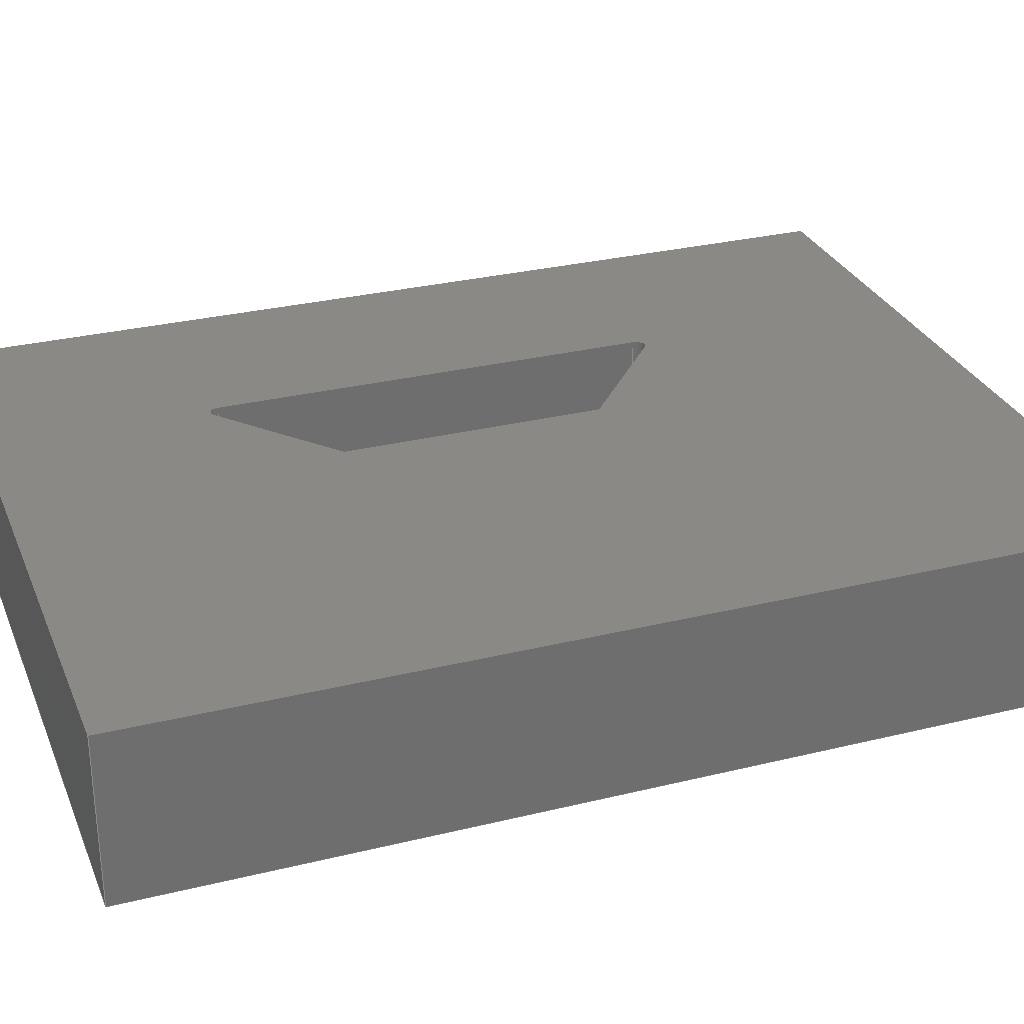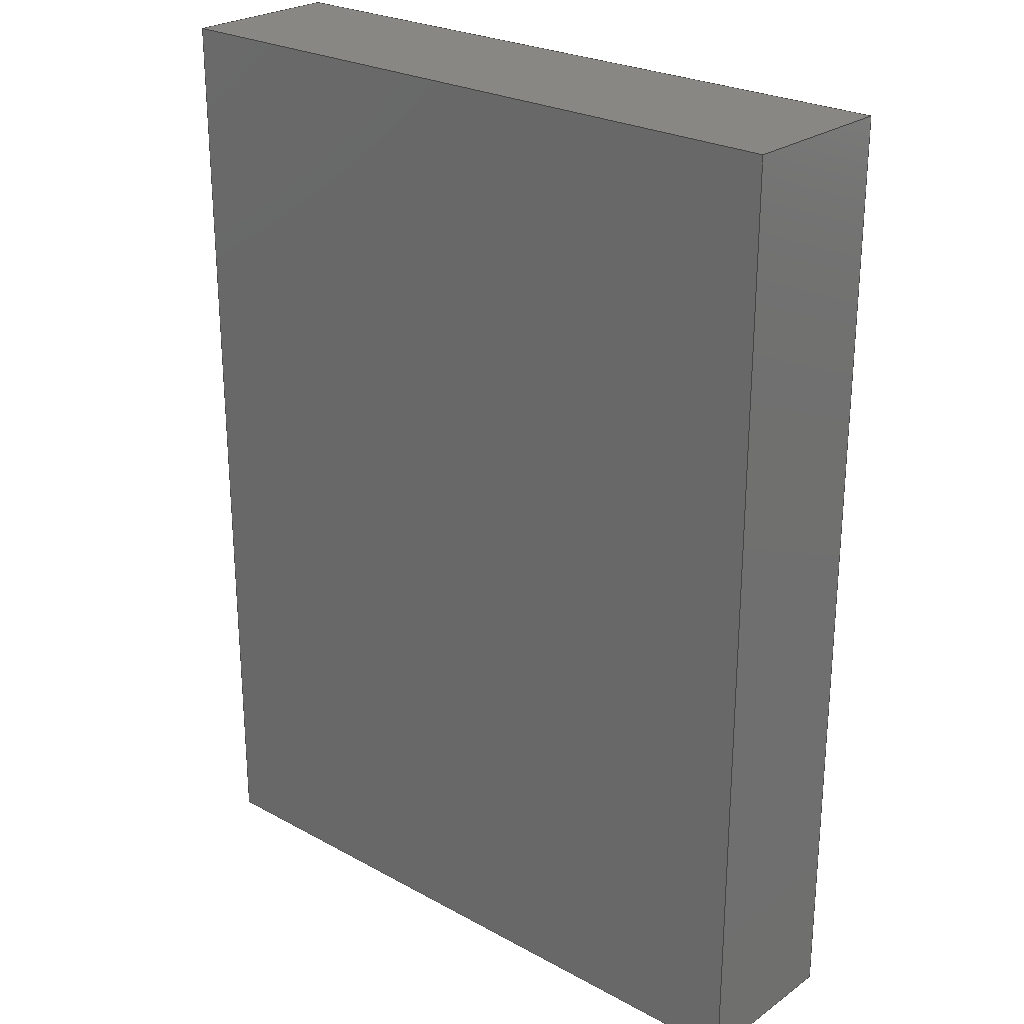
<metadata>
{"format":"step","ext":"stp","renderer":"f3d","projection":"perspective","resolution":1024,"background":"white","views":[{"elev":29.4,"azim":-109.9,"up":"+Z"},{"elev":25.3,"azim":-138.6,"up":"+Y"}]}
</metadata>
<code>
ISO-10303-21;
DATA;
#1=MECHANICAL_DESIGN_GEOMETRIC_PRESENTATION_REPRESENTATION('',(#4),#388);
#2=SHAPE_REPRESENTATION_RELATIONSHIP('SRR','None',#395,#3);
#3=ADVANCED_BREP_SHAPE_REPRESENTATION('',(#5),#387);
#4=STYLED_ITEM('',(#404),#5);
#5=MANIFOLD_SOLID_BREP('Solid1',#224);
#6=FACE_BOUND('',#42,.T.);
#7=PLANE('',#241);
#8=PLANE('',#245);
#9=PLANE('',#249);
#10=PLANE('',#250);
#11=PLANE('',#251);
#12=PLANE('',#252);
#13=PLANE('',#253);
#14=PLANE('',#254);
#15=PLANE('',#255);
#16=PLANE('',#256);
#17=FACE_OUTER_BOUND('',#30,.T.);
#18=FACE_OUTER_BOUND('',#31,.T.);
#19=FACE_OUTER_BOUND('',#32,.T.);
#20=FACE_OUTER_BOUND('',#33,.T.);
#21=FACE_OUTER_BOUND('',#34,.T.);
#22=FACE_OUTER_BOUND('',#35,.T.);
#23=FACE_OUTER_BOUND('',#36,.T.);
#24=FACE_OUTER_BOUND('',#37,.T.);
#25=FACE_OUTER_BOUND('',#38,.T.);
#26=FACE_OUTER_BOUND('',#39,.T.);
#27=FACE_OUTER_BOUND('',#40,.T.);
#28=FACE_OUTER_BOUND('',#41,.T.);
#29=FACE_OUTER_BOUND('',#43,.T.);
#30=EDGE_LOOP('',(#148,#149,#150,#151));
#31=EDGE_LOOP('',(#152,#153,#154,#155));
#32=EDGE_LOOP('',(#156,#157,#158,#159));
#33=EDGE_LOOP('',(#160,#161,#162,#163));
#34=EDGE_LOOP('',(#164,#165,#166,#167));
#35=EDGE_LOOP('',(#168,#169,#170,#171));
#36=EDGE_LOOP('',(#172,#173,#174,#175,#176,#177));
#37=EDGE_LOOP('',(#178,#179,#180,#181));
#38=EDGE_LOOP('',(#182,#183,#184,#185));
#39=EDGE_LOOP('',(#186,#187,#188,#189));
#40=EDGE_LOOP('',(#190,#191,#192,#193));
#41=EDGE_LOOP('',(#194,#195,#196,#197));
#42=EDGE_LOOP('',(#198,#199,#200,#201,#202,#203));
#43=EDGE_LOOP('',(#204,#205,#206,#207));
#44=LINE('',#327,#68);
#45=LINE('',#330,#69);
#46=LINE('',#333,#70);
#47=LINE('',#335,#71);
#48=LINE('',#336,#72);
#49=LINE('',#341,#73);
#50=LINE('',#345,#74);
#51=LINE('',#347,#75);
#52=LINE('',#348,#76);
#53=LINE('',#353,#77);
#54=LINE('',#356,#78);
#55=LINE('',#357,#79);
#56=LINE('',#362,#80);
#57=LINE('',#364,#81);
#58=LINE('',#366,#82);
#59=LINE('',#367,#83);
#60=LINE('',#370,#84);
#61=LINE('',#372,#85);
#62=LINE('',#373,#86);
#63=LINE('',#376,#87);
#64=LINE('',#378,#88);
#65=LINE('',#379,#89);
#66=LINE('',#381,#90);
#67=LINE('',#382,#91);
#68=VECTOR('',#263,10);
#69=VECTOR('',#266,10);
#70=VECTOR('',#269,10);
#71=VECTOR('',#270,10);
#72=VECTOR('',#271,10);
#73=VECTOR('',#276,10);
#74=VECTOR('',#281,10);
#75=VECTOR('',#282,10);
#76=VECTOR('',#283,10);
#77=VECTOR('',#288,10);
#78=VECTOR('',#293,10);
#79=VECTOR('',#294,10);
#80=VECTOR('',#299,10);
#81=VECTOR('',#300,10);
#82=VECTOR('',#301,10);
#83=VECTOR('',#302,10);
#84=VECTOR('',#305,10);
#85=VECTOR('',#306,10);
#86=VECTOR('',#307,10);
#87=VECTOR('',#310,10);
#88=VECTOR('',#311,10);
#89=VECTOR('',#312,10);
#90=VECTOR('',#315,10);
#91=VECTOR('',#316,10);
#92=CIRCLE('',#239,2);
#93=CIRCLE('',#240,2);
#94=CIRCLE('',#243,2);
#95=CIRCLE('',#244,2);
#96=CIRCLE('',#247,2);
#97=CIRCLE('',#248,2);
#98=VERTEX_POINT('',#323);
#99=VERTEX_POINT('',#324);
#100=VERTEX_POINT('',#326);
#101=VERTEX_POINT('',#328);
#102=VERTEX_POINT('',#332);
#103=VERTEX_POINT('',#334);
#104=VERTEX_POINT('',#338);
#105=VERTEX_POINT('',#340);
#106=VERTEX_POINT('',#344);
#107=VERTEX_POINT('',#346);
#108=VERTEX_POINT('',#350);
#109=VERTEX_POINT('',#352);
#110=VERTEX_POINT('',#360);
#111=VERTEX_POINT('',#361);
#112=VERTEX_POINT('',#363);
#113=VERTEX_POINT('',#365);
#114=VERTEX_POINT('',#369);
#115=VERTEX_POINT('',#371);
#116=VERTEX_POINT('',#375);
#117=VERTEX_POINT('',#377);
#118=EDGE_CURVE('',#98,#99,#92,.T.);
#119=EDGE_CURVE('',#98,#100,#44,.T.);
#120=EDGE_CURVE('',#100,#101,#93,.T.);
#121=EDGE_CURVE('',#99,#101,#45,.T.);
#122=EDGE_CURVE('',#102,#98,#46,.T.);
#123=EDGE_CURVE('',#102,#103,#47,.T.);
#124=EDGE_CURVE('',#103,#100,#48,.T.);
#125=EDGE_CURVE('',#104,#102,#94,.T.);
#126=EDGE_CURVE('',#104,#105,#49,.T.);
#127=EDGE_CURVE('',#105,#103,#95,.T.);
#128=EDGE_CURVE('',#106,#104,#50,.T.);
#129=EDGE_CURVE('',#106,#107,#51,.T.);
#130=EDGE_CURVE('',#107,#105,#52,.T.);
#131=EDGE_CURVE('',#108,#106,#96,.T.);
#132=EDGE_CURVE('',#108,#109,#53,.T.);
#133=EDGE_CURVE('',#109,#107,#97,.T.);
#134=EDGE_CURVE('',#99,#108,#54,.T.);
#135=EDGE_CURVE('',#101,#109,#55,.T.);
#136=EDGE_CURVE('',#110,#111,#56,.T.);
#137=EDGE_CURVE('',#111,#112,#57,.T.);
#138=EDGE_CURVE('',#113,#112,#58,.T.);
#139=EDGE_CURVE('',#110,#113,#59,.T.);
#140=EDGE_CURVE('',#114,#110,#60,.T.);
#141=EDGE_CURVE('',#115,#113,#61,.T.);
#142=EDGE_CURVE('',#114,#115,#62,.T.);
#143=EDGE_CURVE('',#116,#114,#63,.T.);
#144=EDGE_CURVE('',#117,#115,#64,.T.);
#145=EDGE_CURVE('',#116,#117,#65,.T.);
#146=EDGE_CURVE('',#111,#116,#66,.T.);
#147=EDGE_CURVE('',#112,#117,#67,.T.);
#148=ORIENTED_EDGE('',*,*,#118,.F.);
#149=ORIENTED_EDGE('',*,*,#119,.T.);
#150=ORIENTED_EDGE('',*,*,#120,.T.);
#151=ORIENTED_EDGE('',*,*,#121,.F.);
#152=ORIENTED_EDGE('',*,*,#122,.F.);
#153=ORIENTED_EDGE('',*,*,#123,.T.);
#154=ORIENTED_EDGE('',*,*,#124,.T.);
#155=ORIENTED_EDGE('',*,*,#119,.F.);
#156=ORIENTED_EDGE('',*,*,#125,.F.);
#157=ORIENTED_EDGE('',*,*,#126,.T.);
#158=ORIENTED_EDGE('',*,*,#127,.T.);
#159=ORIENTED_EDGE('',*,*,#123,.F.);
#160=ORIENTED_EDGE('',*,*,#128,.F.);
#161=ORIENTED_EDGE('',*,*,#129,.T.);
#162=ORIENTED_EDGE('',*,*,#130,.T.);
#163=ORIENTED_EDGE('',*,*,#126,.F.);
#164=ORIENTED_EDGE('',*,*,#131,.F.);
#165=ORIENTED_EDGE('',*,*,#132,.T.);
#166=ORIENTED_EDGE('',*,*,#133,.T.);
#167=ORIENTED_EDGE('',*,*,#129,.F.);
#168=ORIENTED_EDGE('',*,*,#134,.F.);
#169=ORIENTED_EDGE('',*,*,#121,.T.);
#170=ORIENTED_EDGE('',*,*,#135,.T.);
#171=ORIENTED_EDGE('',*,*,#132,.F.);
#172=ORIENTED_EDGE('',*,*,#135,.F.);
#173=ORIENTED_EDGE('',*,*,#120,.F.);
#174=ORIENTED_EDGE('',*,*,#124,.F.);
#175=ORIENTED_EDGE('',*,*,#127,.F.);
#176=ORIENTED_EDGE('',*,*,#130,.F.);
#177=ORIENTED_EDGE('',*,*,#133,.F.);
#178=ORIENTED_EDGE('',*,*,#136,.T.);
#179=ORIENTED_EDGE('',*,*,#137,.T.);
#180=ORIENTED_EDGE('',*,*,#138,.F.);
#181=ORIENTED_EDGE('',*,*,#139,.F.);
#182=ORIENTED_EDGE('',*,*,#140,.T.);
#183=ORIENTED_EDGE('',*,*,#139,.T.);
#184=ORIENTED_EDGE('',*,*,#141,.F.);
#185=ORIENTED_EDGE('',*,*,#142,.F.);
#186=ORIENTED_EDGE('',*,*,#143,.T.);
#187=ORIENTED_EDGE('',*,*,#142,.T.);
#188=ORIENTED_EDGE('',*,*,#144,.F.);
#189=ORIENTED_EDGE('',*,*,#145,.F.);
#190=ORIENTED_EDGE('',*,*,#146,.T.);
#191=ORIENTED_EDGE('',*,*,#145,.T.);
#192=ORIENTED_EDGE('',*,*,#147,.F.);
#193=ORIENTED_EDGE('',*,*,#137,.F.);
#194=ORIENTED_EDGE('',*,*,#147,.T.);
#195=ORIENTED_EDGE('',*,*,#144,.T.);
#196=ORIENTED_EDGE('',*,*,#141,.T.);
#197=ORIENTED_EDGE('',*,*,#138,.T.);
#198=ORIENTED_EDGE('',*,*,#118,.T.);
#199=ORIENTED_EDGE('',*,*,#134,.T.);
#200=ORIENTED_EDGE('',*,*,#131,.T.);
#201=ORIENTED_EDGE('',*,*,#128,.T.);
#202=ORIENTED_EDGE('',*,*,#125,.T.);
#203=ORIENTED_EDGE('',*,*,#122,.T.);
#204=ORIENTED_EDGE('',*,*,#146,.F.);
#205=ORIENTED_EDGE('',*,*,#136,.F.);
#206=ORIENTED_EDGE('',*,*,#140,.F.);
#207=ORIENTED_EDGE('',*,*,#143,.F.);
#208=CYLINDRICAL_SURFACE('',#238,2);
#209=CYLINDRICAL_SURFACE('',#242,2);
#210=CYLINDRICAL_SURFACE('',#246,2);
#211=ADVANCED_FACE('',(#17),#208,.F.);
#212=ADVANCED_FACE('',(#18),#7,.F.);
#213=ADVANCED_FACE('',(#19),#209,.F.);
#214=ADVANCED_FACE('',(#20),#8,.F.);
#215=ADVANCED_FACE('',(#21),#210,.F.);
#216=ADVANCED_FACE('',(#22),#9,.F.);
#217=ADVANCED_FACE('',(#23),#10,.T.);
#218=ADVANCED_FACE('',(#24),#11,.T.);
#219=ADVANCED_FACE('',(#25),#12,.T.);
#220=ADVANCED_FACE('',(#26),#13,.T.);
#221=ADVANCED_FACE('',(#27),#14,.T.);
#222=ADVANCED_FACE('',(#28,#6),#15,.T.);
#223=ADVANCED_FACE('',(#29),#16,.F.);
#224=CLOSED_SHELL('',(#211,#212,#213,#214,#215,#216,#217,#218,#219,#220,
#221,#222,#223));
#225=DERIVED_UNIT_ELEMENT(#227,1);
#226=DERIVED_UNIT_ELEMENT(#390,3);
#227=(
MASS_UNIT()
NAMED_UNIT(*)
SI_UNIT($,.GRAM.)
);
#228=DERIVED_UNIT((#225,#226));
#229=MEASURE_REPRESENTATION_ITEM('density measure',
POSITIVE_RATIO_MEASURE(1),#228);
#230=PROPERTY_DEFINITION_REPRESENTATION(#235,#232);
#231=PROPERTY_DEFINITION_REPRESENTATION(#236,#233);
#232=REPRESENTATION('material name',(#234),#387);
#233=REPRESENTATION('density',(#229),#387);
#234=DESCRIPTIVE_REPRESENTATION_ITEM('Generic','Generic');
#235=PROPERTY_DEFINITION('material property','material name',#397);
#236=PROPERTY_DEFINITION('material property','density of part',#397);
#237=AXIS2_PLACEMENT_3D('placement',#321,#257,#258);
#238=AXIS2_PLACEMENT_3D('',#322,#259,#260);
#239=AXIS2_PLACEMENT_3D('',#325,#261,#262);
#240=AXIS2_PLACEMENT_3D('',#329,#264,#265);
#241=AXIS2_PLACEMENT_3D('',#331,#267,#268);
#242=AXIS2_PLACEMENT_3D('',#337,#272,#273);
#243=AXIS2_PLACEMENT_3D('',#339,#274,#275);
#244=AXIS2_PLACEMENT_3D('',#342,#277,#278);
#245=AXIS2_PLACEMENT_3D('',#343,#279,#280);
#246=AXIS2_PLACEMENT_3D('',#349,#284,#285);
#247=AXIS2_PLACEMENT_3D('',#351,#286,#287);
#248=AXIS2_PLACEMENT_3D('',#354,#289,#290);
#249=AXIS2_PLACEMENT_3D('',#355,#291,#292);
#250=AXIS2_PLACEMENT_3D('',#358,#295,#296);
#251=AXIS2_PLACEMENT_3D('',#359,#297,#298);
#252=AXIS2_PLACEMENT_3D('',#368,#303,#304);
#253=AXIS2_PLACEMENT_3D('',#374,#308,#309);
#254=AXIS2_PLACEMENT_3D('',#380,#313,#314);
#255=AXIS2_PLACEMENT_3D('',#383,#317,#318);
#256=AXIS2_PLACEMENT_3D('',#384,#319,#320);
#257=DIRECTION('axis',(0,0,1));
#258=DIRECTION('refdir',(1,0,0));
#259=DIRECTION('center_axis',(0,2.961e-16,-1));
#260=DIRECTION('ref_axis',(1,4.678e-15,1.385e-30));
#261=DIRECTION('center_axis',(0,2.22e-16,-1));
#262=DIRECTION('ref_axis',(1,4.678e-15,1.385e-30));
#263=DIRECTION('',(0,2.961e-16,-1));
#264=DIRECTION('center_axis',(0,2.22e-16,-1));
#265=DIRECTION('ref_axis',(1,4.678e-15,1.039e-30));
#266=DIRECTION('',(0,2.961e-16,-1));
#267=DIRECTION('center_axis',(-0.6402,0.7682,2.274e-16));
#268=DIRECTION('ref_axis',(0.7682,0.6402,1.421e-16));
#269=DIRECTION('',(0.7682,0.6402,1.421e-16));
#270=DIRECTION('',(0,2.961e-16,-1));
#271=DIRECTION('',(0.7682,0.6402,1.421e-16));
#272=DIRECTION('center_axis',(0,2.961e-16,-1));
#273=DIRECTION('ref_axis',(-0.6402,0.7682,2.274e-16));
#274=DIRECTION('center_axis',(0,2.22e-16,-1));
#275=DIRECTION('ref_axis',(-0.6402,0.7682,2.274e-16));
#276=DIRECTION('',(0,2.961e-16,-1));
#277=DIRECTION('center_axis',(1.233e-32,2.22e-16,
-1));
#278=DIRECTION('ref_axis',(-0.6402,0.7682,1.706e-16));
#279=DIRECTION('center_axis',(-0.6402,-0.7682,-2.274e-16));
#280=DIRECTION('ref_axis',(-0.7682,0.6402,1.421e-16));
#281=DIRECTION('',(-0.7682,0.6402,1.421e-16));
#282=DIRECTION('',(0,2.961e-16,-1));
#283=DIRECTION('',(-0.7682,0.6402,1.421e-16));
#284=DIRECTION('center_axis',(0,2.961e-16,-1));
#285=DIRECTION('ref_axis',(-0.6402,-0.7682,-2.274e-16));
#286=DIRECTION('center_axis',(0,2.22e-16,-1));
#287=DIRECTION('ref_axis',(-0.6402,-0.7682,-2.274e-16));
#288=DIRECTION('',(0,2.961e-16,-1));
#289=DIRECTION('center_axis',(-1.233e-32,2.22e-16,
-1));
#290=DIRECTION('ref_axis',(-0.6402,-0.7682,-1.706e-16));
#291=DIRECTION('center_axis',(1,4.311e-16,1.276e-31));
#292=DIRECTION('ref_axis',(4.311e-16,-1,-2.22e-16));
#293=DIRECTION('',(4.311e-16,-1,-2.22e-16));
#294=DIRECTION('',(4.311e-16,-1,-2.22e-16));
#295=DIRECTION('center_axis',(0,-2.22e-16,1));
#296=DIRECTION('ref_axis',(1,0,0));
#297=DIRECTION('center_axis',(2.368e-16,-1,-2.22e-16));
#298=DIRECTION('ref_axis',(1,2.368e-16,5.259e-32));
#299=DIRECTION('',(1,2.368e-16,5.259e-32));
#300=DIRECTION('',(0,-2.22e-16,1));
#301=DIRECTION('',(1,2.368e-16,5.259e-32));
#302=DIRECTION('',(0,-2.22e-16,1));
#303=DIRECTION('center_axis',(-1,0,0));
#304=DIRECTION('ref_axis',(0,-1,-2.22e-16));
#305=DIRECTION('',(0,-1,-2.22e-16));
#306=DIRECTION('',(0,-1,-2.22e-16));
#307=DIRECTION('',(0,-2.22e-16,1));
#308=DIRECTION('center_axis',(-2.368e-16,1,2.22e-16));
#309=DIRECTION('ref_axis',(-1,-2.368e-16,-5.259e-32));
#310=DIRECTION('',(-1,-2.368e-16,-5.259e-32));
#311=DIRECTION('',(-1,-2.368e-16,-5.259e-32));
#312=DIRECTION('',(0,-2.22e-16,1));
#313=DIRECTION('center_axis',(1,2.665e-16,5.916e-32));
#314=DIRECTION('ref_axis',(-2.665e-16,1,2.22e-16));
#315=DIRECTION('',(-2.665e-16,1,2.22e-16));
#316=DIRECTION('',(-2.665e-16,1,2.22e-16));
#317=DIRECTION('center_axis',(0,-2.22e-16,1));
#318=DIRECTION('ref_axis',(0,-1,-2.22e-16));
#319=DIRECTION('center_axis',(0,-2.22e-16,1));
#320=DIRECTION('ref_axis',(0,-1,-2.22e-16));
#321=CARTESIAN_POINT('',(0,0,0));
#322=CARTESIAN_POINT('Origin',(42.77,52.23,22));
#323=CARTESIAN_POINT('',(41.49,53.76,22));
#324=CARTESIAN_POINT('',(44.77,52.23,22));
#325=CARTESIAN_POINT('Origin',(42.77,52.23,22));
#326=CARTESIAN_POINT('',(41.49,53.76,7.001));
#327=CARTESIAN_POINT('',(41.49,53.76,22));
#328=CARTESIAN_POINT('',(44.77,52.23,7.001));
#329=CARTESIAN_POINT('Origin',(42.77,52.23,7.001));
#330=CARTESIAN_POINT('',(44.77,52.23,22));
#331=CARTESIAN_POINT('Origin',(-13.39,8.034,22));
#332=CARTESIAN_POINT('',(-13.39,8.034,22));
#333=CARTESIAN_POINT('',(-7.677,12.79,22));
#334=CARTESIAN_POINT('',(-13.39,8.034,7.001));
#335=CARTESIAN_POINT('',(-13.39,8.034,22));
#336=CARTESIAN_POINT('',(41.49,53.76,7.001));
#337=CARTESIAN_POINT('Origin',(-12.11,6.498,22));
#338=CARTESIAN_POINT('',(-13.39,4.961,22));
#339=CARTESIAN_POINT('Origin',(-12.11,6.498,22));
#340=CARTESIAN_POINT('',(-13.39,4.961,7.001));
#341=CARTESIAN_POINT('',(-13.39,4.961,22));
#342=CARTESIAN_POINT('Origin',(-12.11,6.498,7.001));
#343=CARTESIAN_POINT('Origin',(41.49,-40.77,22));
#344=CARTESIAN_POINT('',(41.49,-40.77,22));
#345=CARTESIAN_POINT('',(22.96,-25.33,22));
#346=CARTESIAN_POINT('',(41.49,-40.77,7.001));
#347=CARTESIAN_POINT('',(41.49,-40.77,22));
#348=CARTESIAN_POINT('',(-13.39,4.961,7.001));
#349=CARTESIAN_POINT('Origin',(42.77,-39.23,22));
#350=CARTESIAN_POINT('',(44.77,-39.23,22));
#351=CARTESIAN_POINT('Origin',(42.77,-39.23,22));
#352=CARTESIAN_POINT('',(44.77,-39.23,7.001));
#353=CARTESIAN_POINT('',(44.77,-39.23,22));
#354=CARTESIAN_POINT('Origin',(42.77,-39.23,7.001));
#355=CARTESIAN_POINT('Origin',(44.77,52.23,22));
#356=CARTESIAN_POINT('',(44.77,26.11,22));
#357=CARTESIAN_POINT('',(44.77,-39.23,7.001));
#358=CARTESIAN_POINT('Origin',(15.33,6.498,7.001));
#359=CARTESIAN_POINT('Origin',(-62.33,-100,-13));
#360=CARTESIAN_POINT('',(-62.33,-100,-13));
#361=CARTESIAN_POINT('',(87.67,-100,-13));
#362=CARTESIAN_POINT('',(-62.33,-100,-13));
#363=CARTESIAN_POINT('',(87.67,-100,22));
#364=CARTESIAN_POINT('',(87.67,-100,-13));
#365=CARTESIAN_POINT('',(-62.33,-100,22));
#366=CARTESIAN_POINT('',(-62.33,-100,22));
#367=CARTESIAN_POINT('',(-62.33,-100,-13));
#368=CARTESIAN_POINT('Origin',(-62.33,100,-13));
#369=CARTESIAN_POINT('',(-62.33,100,-13));
#370=CARTESIAN_POINT('',(-62.33,100,-13));
#371=CARTESIAN_POINT('',(-62.33,100,22));
#372=CARTESIAN_POINT('',(-62.33,100,22));
#373=CARTESIAN_POINT('',(-62.33,100,-13));
#374=CARTESIAN_POINT('Origin',(87.67,100,-13));
#375=CARTESIAN_POINT('',(87.67,100,-13));
#376=CARTESIAN_POINT('',(87.67,100,-13));
#377=CARTESIAN_POINT('',(87.67,100,22));
#378=CARTESIAN_POINT('',(87.67,100,22));
#379=CARTESIAN_POINT('',(87.67,100,-13));
#380=CARTESIAN_POINT('Origin',(87.67,-100,-13));
#381=CARTESIAN_POINT('',(87.67,-100,-13));
#382=CARTESIAN_POINT('',(87.67,-100,22));
#383=CARTESIAN_POINT('Origin',(12.67,-8.882e-15,22));
#384=CARTESIAN_POINT('Origin',(12.67,-2.22e-15,-13));
#385=UNCERTAINTY_MEASURE_WITH_UNIT(LENGTH_MEASURE(0.01),#389,
'DISTANCE_ACCURACY_VALUE',
'Maximum model space distance between geometric entities at asserted c
onnectivities');
#386=UNCERTAINTY_MEASURE_WITH_UNIT(LENGTH_MEASURE(0.01),#389,
'DISTANCE_ACCURACY_VALUE',
'Maximum model space distance between geometric entities at asserted c
onnectivities');
#387=(
GEOMETRIC_REPRESENTATION_CONTEXT(3)
GLOBAL_UNCERTAINTY_ASSIGNED_CONTEXT((#385))
GLOBAL_UNIT_ASSIGNED_CONTEXT((#389,#391,#392))
REPRESENTATION_CONTEXT('','3D')
);
#388=(
GEOMETRIC_REPRESENTATION_CONTEXT(3)
GLOBAL_UNCERTAINTY_ASSIGNED_CONTEXT((#386))
GLOBAL_UNIT_ASSIGNED_CONTEXT((#389,#391,#392))
REPRESENTATION_CONTEXT('','3D')
);
#389=(
LENGTH_UNIT()
NAMED_UNIT(*)
SI_UNIT(.MILLI.,.METRE.)
);
#390=(
LENGTH_UNIT()
NAMED_UNIT(*)
SI_UNIT(.CENTI.,.METRE.)
);
#391=(
NAMED_UNIT(*)
PLANE_ANGLE_UNIT()
SI_UNIT($,.RADIAN.)
);
#392=(
NAMED_UNIT(*)
SI_UNIT($,.STERADIAN.)
SOLID_ANGLE_UNIT()
);
#393=SHAPE_DEFINITION_REPRESENTATION(#394,#395);
#394=PRODUCT_DEFINITION_SHAPE('',$,#397);
#395=SHAPE_REPRESENTATION('',(#237),#387);
#396=PRODUCT_DEFINITION_CONTEXT('part definition',#401,'design');
#397=PRODUCT_DEFINITION(
'Closed Pocket_planar floor, NO floor fillets, arbitrary shape-2_v01',
'Closed Pocket_planar floor, NO floor fillets, arbitrary shape-2_v01',#398,
#396);
#398=PRODUCT_DEFINITION_FORMATION('',$,#403);
#399=PRODUCT_RELATED_PRODUCT_CATEGORY(
'Closed Pocket_planar floor, NO floor fillets, arbitrary shape-2_v01',
'Closed Pocket_planar floor, NO floor fillets, arbitrary shape-2_v01',(#403));
#400=APPLICATION_PROTOCOL_DEFINITION('international standard',
'automotive_design',2009,#401);
#401=APPLICATION_CONTEXT(
'Core Data for Automotive Mechanical Design Process');
#402=PRODUCT_CONTEXT('part definition',#401,'mechanical');
#403=PRODUCT(
'Closed Pocket_planar floor, NO floor fillets, arbitrary shape-2_v01',
'Closed Pocket_planar floor, NO floor fillets, arbitrary shape-2_v01',$,
(#402));
#404=PRESENTATION_STYLE_ASSIGNMENT((#405));
#405=SURFACE_STYLE_USAGE(.BOTH.,#408);
#406=SURFACE_STYLE_RENDERING_WITH_PROPERTIES($,#412,(#407));
#407=SURFACE_STYLE_TRANSPARENT(0);
#408=SURFACE_SIDE_STYLE('',(#409,#406));
#409=SURFACE_STYLE_FILL_AREA(#410);
#410=FILL_AREA_STYLE('',(#411));
#411=FILL_AREA_STYLE_COLOUR('',#412);
#412=COLOUR_RGB('',0.749,0.749,0.749);
ENDSEC;
END-ISO-10303-21;

</code>
